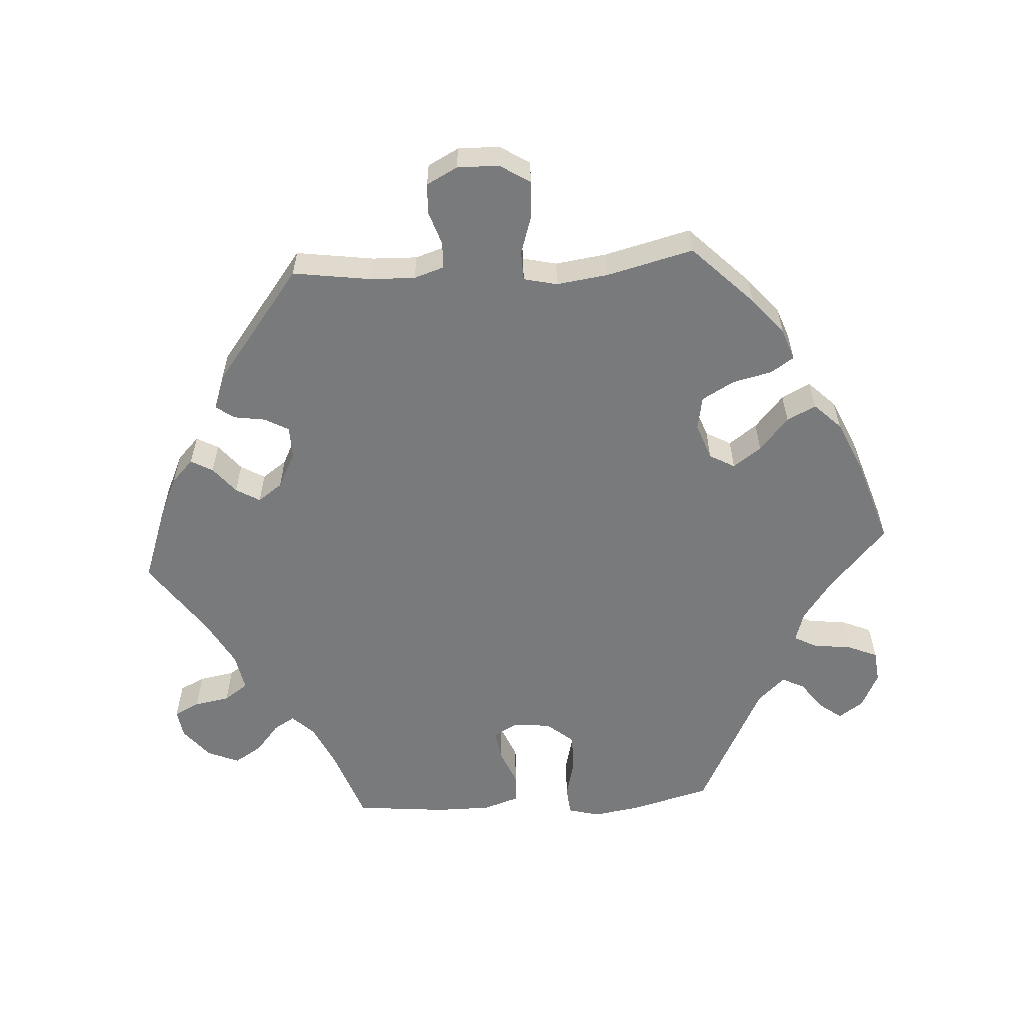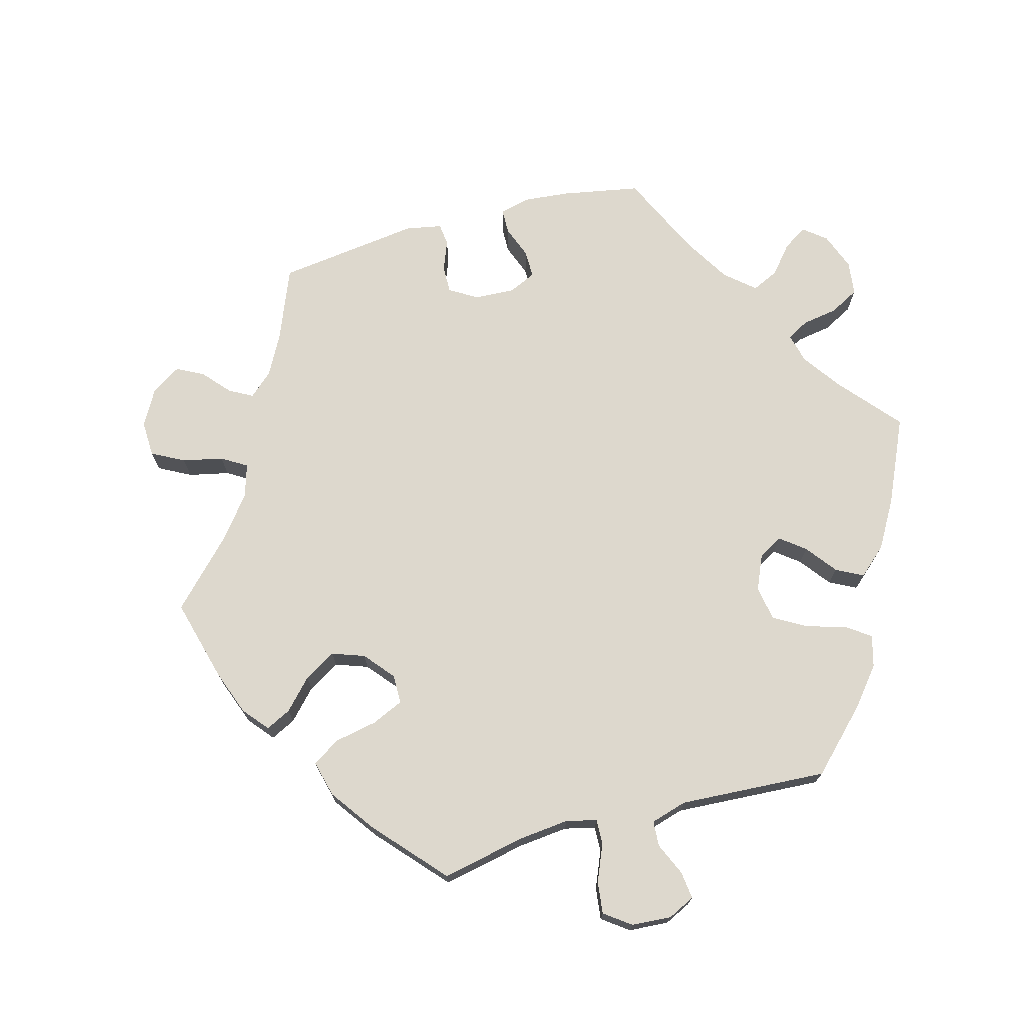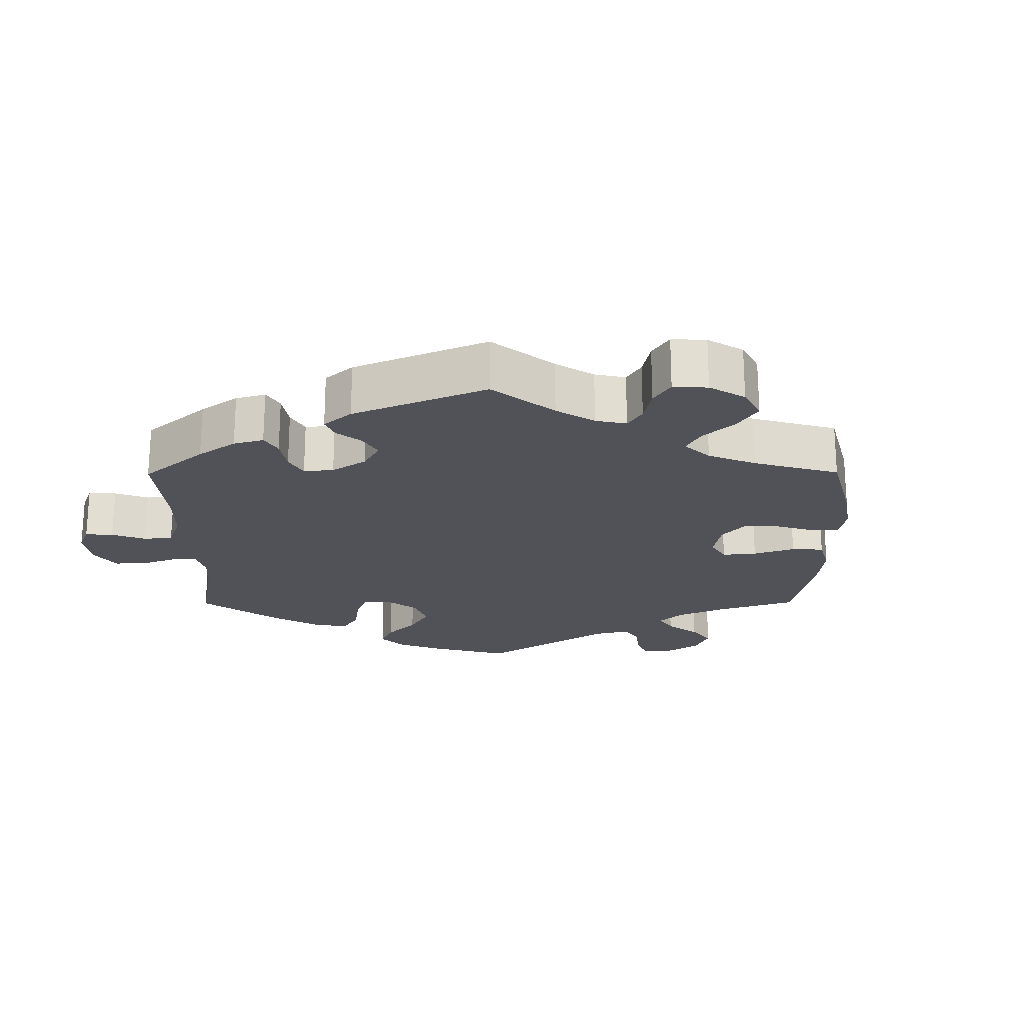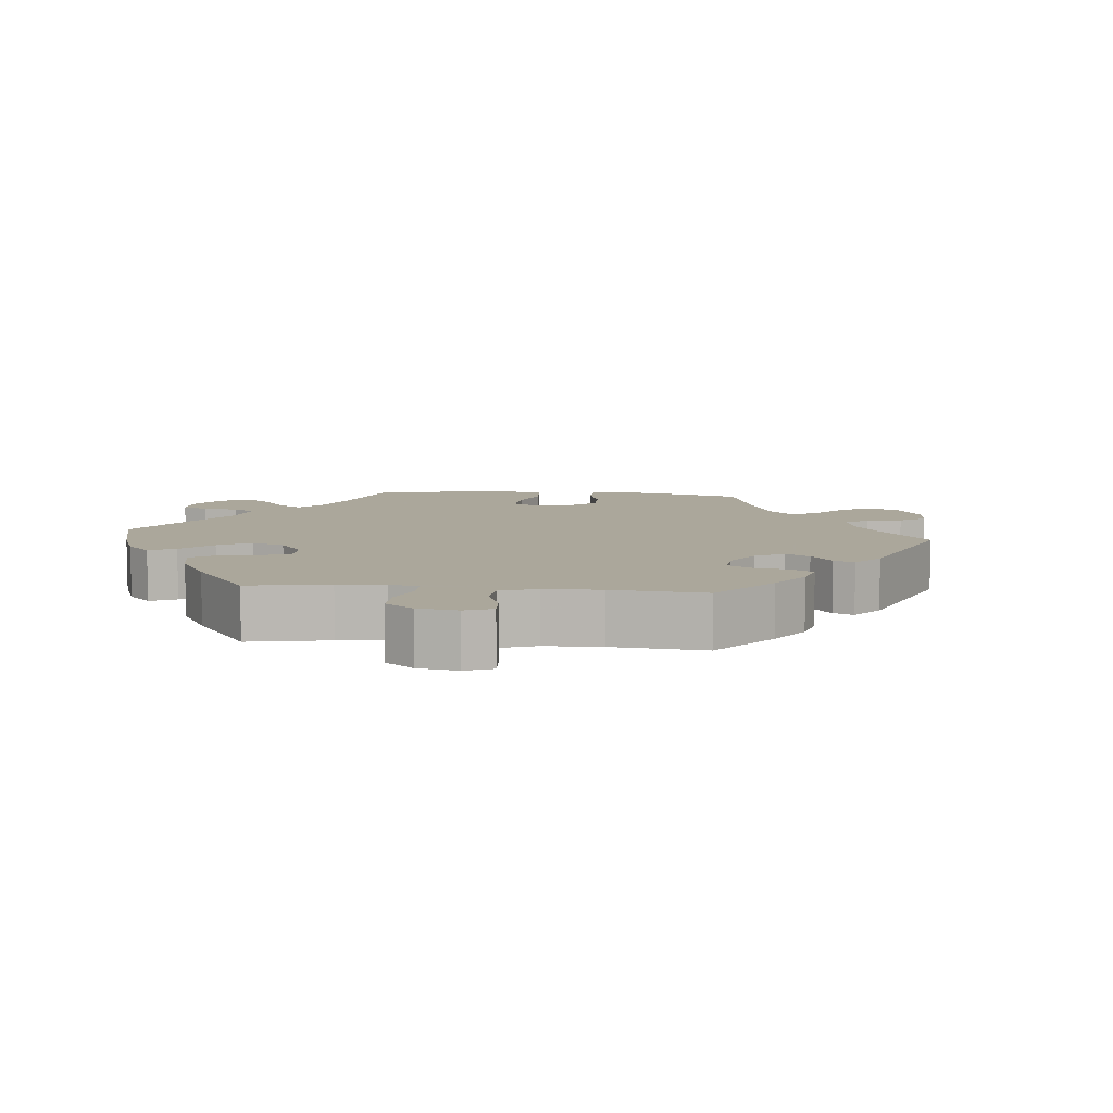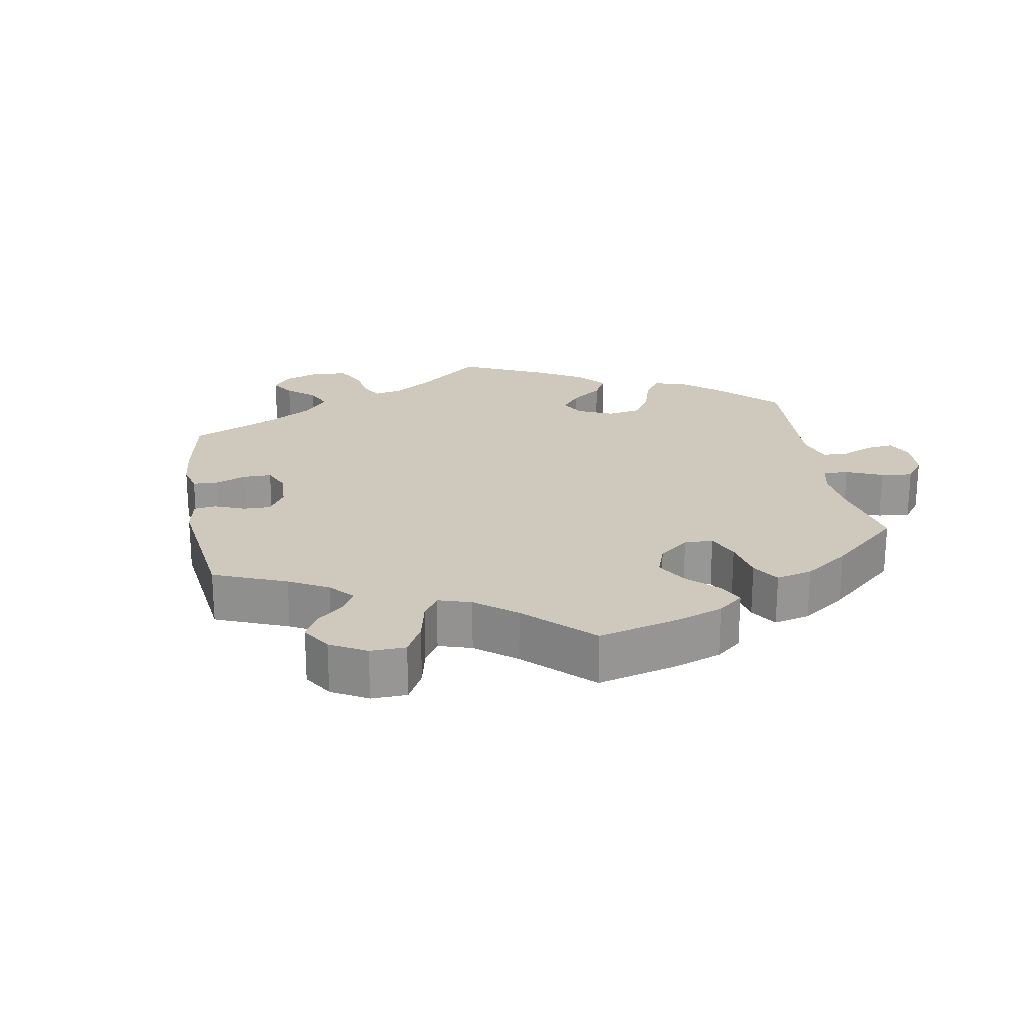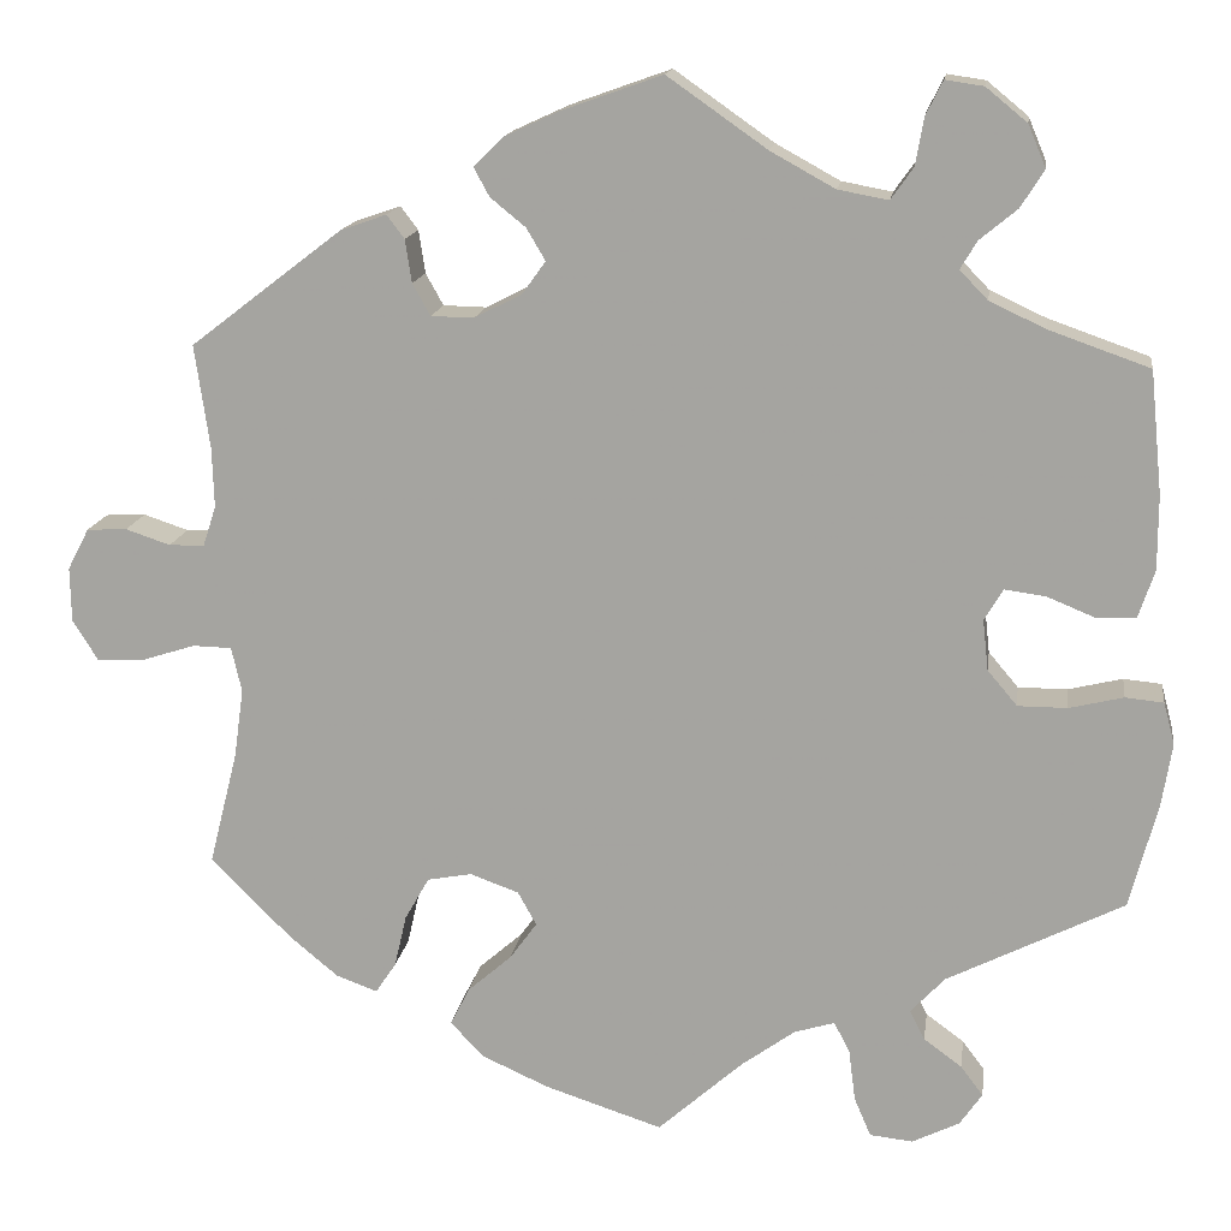
<metadata>
{"format":"obj","ext":"obj","renderer":"f3d","projection":"perspective","resolution":1024,"background":"white","views":[{"elev":-58.0,"azim":93.6,"up":"+Y"},{"elev":72.1,"azim":-165.2,"up":"+Y"},{"elev":-21.5,"azim":60.3,"up":"+Y"},{"elev":8.2,"azim":-24.3,"up":"+Y"},{"elev":22.3,"azim":110.2,"up":"+Y"},{"elev":15.1,"azim":-172.0,"up":"+Z"}]}
</metadata>
<code>
v -0.53 0.07 -0.176
v -0.541 0.07 -0.108
v -0.529 0.07 -0.063
v -0.488 0.07 -0.059
v -0.43 0.07 -0.073
v -0.377 0.07 -0.073
v -0.345 0.07 -0.035
v -0.339 0.07 0.019
v -0.359 0.07 0.053
v -0.403 0.07 0.047
v -0.454 0.07 0.026
v -0.497 0.07 0.028
v -0.514 0.07 0.079
v -0.514 0.07 0.158
v -0.501 0.07 0.289
v -0.393 0.07 0.327
v -0.333 0.07 0.355
v -0.303 0.07 0.386
v -0.321 0.07 0.416
v -0.361 0.07 0.449
v -0.386 0.07 0.489
v -0.367 0.07 0.534
v -0.323 0.07 0.57
v -0.282 0.07 0.576
v -0.264 0.07 0.54
v -0.255 0.07 0.489
v -0.231 0.07 0.455
v -0.177 0.07 0.465
v -0.108 0.07 0.503
v -0.001 0.07 0.578
v 0.106 0.07 0.54
v 0.165 0.07 0.513
v 0.197 0.07 0.482
v 0.18 0.07 0.451
v 0.142 0.07 0.42
v 0.122 0.07 0.386
v 0.147 0.07 0.351
v 0.198 0.07 0.325
v 0.244 0.07 0.326
v 0.263 0.07 0.36
v 0.27 0.07 0.406
v 0.289 0.07 0.431
v 0.338 0.07 0.414
v 0.501 0.07 0.289
v 0.485 0.07 0.178
v 0.483 0.07 0.114
v 0.497 0.07 0.071
v 0.535 0.07 0.07
v 0.583 0.07 0.086
v 0.626 0.07 0.084
v 0.649 0.07 0.04
v 0.648 0.07 -0.019
v 0.621 0.07 -0.062
v 0.569 0.07 -0.06
v 0.513 0.07 -0.042
v 0.471 0.07 -0.043
v 0.46 0.07 -0.091
v 0.47 0.07 -0.164
v 0.501 0.07 -0.288
v 0.415 0.07 -0.374
v 0.362 0.07 -0.418
v 0.318 0.07 -0.434
v 0.296 0.07 -0.401
v 0.283 0.07 -0.345
v 0.257 0.07 -0.299
v 0.209 0.07 -0.29
v 0.157 0.07 -0.309
v 0.137 0.07 -0.345
v 0.166 0.07 -0.385
v 0.213 0.07 -0.426
v 0.234 0.07 -0.467
v 0.197 0.07 -0.505
v 0.126 0.07 -0.537
v 0 0.07 -0.578
v -0.091 0.07 -0.497
v -0.149 0.07 -0.455
v -0.192 0.07 -0.442
v -0.209 0.07 -0.474
v -0.216 0.07 -0.53
v -0.234 0.07 -0.572
v -0.28 0.07 -0.577
v -0.331 0.07 -0.552
v -0.355 0.07 -0.517
v -0.331 0.07 -0.485
v -0.29 0.07 -0.455
v -0.274 0.07 -0.423
v -0.311 0.07 -0.384
v -0.5 0.07 -0.289
v -0.53 0 -0.176
v -0.541 0 -0.108
v -0.529 0 -0.063
v -0.488 0 -0.059
v -0.43 0 -0.073
v -0.377 0 -0.073
v -0.345 0 -0.035
v -0.339 0 0.019
v -0.359 0 0.053
v -0.403 0 0.047
v -0.454 0 0.026
v -0.497 0 0.028
v -0.514 0 0.079
v -0.514 0 0.158
v -0.501 0 0.289
v -0.393 0 0.327
v -0.333 0 0.355
v -0.303 0 0.386
v -0.321 0 0.416
v -0.361 0 0.449
v -0.386 0 0.489
v -0.367 0 0.534
v -0.323 0 0.57
v -0.282 0 0.576
v -0.264 0 0.54
v -0.255 0 0.489
v -0.231 0 0.455
v -0.177 0 0.465
v -0.108 0 0.503
v -0.001 0 0.578
v 0.106 0 0.54
v 0.165 0 0.513
v 0.197 0 0.482
v 0.18 0 0.451
v 0.142 0 0.42
v 0.122 0 0.386
v 0.147 0 0.351
v 0.198 0 0.325
v 0.244 0 0.326
v 0.263 0 0.36
v 0.27 0 0.406
v 0.289 0 0.431
v 0.338 0 0.414
v 0.501 0 0.289
v 0.485 0 0.178
v 0.483 0 0.114
v 0.497 0 0.071
v 0.535 0 0.07
v 0.583 0 0.086
v 0.626 0 0.084
v 0.649 0 0.04
v 0.648 0 -0.019
v 0.621 0 -0.062
v 0.569 0 -0.06
v 0.513 0 -0.042
v 0.471 0 -0.043
v 0.46 0 -0.091
v 0.47 0 -0.164
v 0.501 0 -0.288
v 0.415 0 -0.374
v 0.362 0 -0.418
v 0.318 0 -0.434
v 0.296 0 -0.401
v 0.283 0 -0.345
v 0.257 0 -0.299
v 0.209 0 -0.29
v 0.157 0 -0.309
v 0.137 0 -0.345
v 0.166 0 -0.385
v 0.213 0 -0.426
v 0.234 0 -0.467
v 0.197 0 -0.505
v 0.126 0 -0.537
v 0 0 -0.578
v -0.091 0 -0.497
v -0.149 0 -0.455
v -0.192 0 -0.442
v -0.209 0 -0.474
v -0.216 0 -0.53
v -0.234 0 -0.572
v -0.28 0 -0.577
v -0.331 0 -0.552
v -0.355 0 -0.517
v -0.331 0 -0.485
v -0.29 0 -0.455
v -0.274 0 -0.423
v -0.311 0 -0.384
v -0.5 0 -0.289
f 87 88 1 2
f 86 87 2 3
f 82 83 84 85
f 82 85 86
f 81 82 86
f 78 79 80 81
f 77 78 81 86
f 72 73 74 75
f 72 75 76
f 69 70 71 72
f 68 69 72 76
f 67 68 76 77
f 61 62 63 64
f 61 64 65
f 58 59 60 61
f 57 58 61 65
f 56 57 65 66
f 52 53 54 55
f 52 55 56
f 51 52 56
f 48 49 50 51
f 47 48 51 56
f 46 47 56 66
f 42 43 44 45
f 40 41 42 45
f 39 40 45 46
f 38 39 46 66
f 32 33 34 35
f 32 35 36
f 29 30 31 32
f 28 29 32 36
f 27 28 36 37
f 23 24 25 26
f 23 26 27
f 22 23 27
f 19 20 21 22
f 18 19 22 27
f 17 18 27 37
f 13 14 15 16
f 10 11 12 13
f 9 10 13 16
f 8 9 16 17
f 86 3 4 5
f 67 77 86 5
f 8 17 37 38
f 7 8 38 66
f 6 7 66 67
f 5 6 67
f 90 89 176 175
f 91 90 175 174
f 173 172 171 170
f 174 173 170
f 174 170 169
f 169 168 167 166
f 174 169 166 165
f 163 162 161 160
f 164 163 160
f 160 159 158 157
f 164 160 157 156
f 165 164 156 155
f 152 151 150 149
f 153 152 149
f 149 148 147 146
f 153 149 146 145
f 154 153 145 144
f 143 142 141 140
f 144 143 140
f 144 140 139
f 139 138 137 136
f 144 139 136 135
f 154 144 135 134
f 133 132 131 130
f 133 130 129 128
f 134 133 128 127
f 154 134 127 126
f 123 122 121 120
f 124 123 120
f 120 119 118 117
f 124 120 117 116
f 125 124 116 115
f 114 113 112 111
f 115 114 111
f 115 111 110
f 110 109 108 107
f 115 110 107 106
f 125 115 106 105
f 104 103 102 101
f 101 100 99 98
f 104 101 98 97
f 105 104 97 96
f 93 92 91 174
f 93 174 165 155
f 126 125 105 96
f 154 126 96 95
f 155 154 95 94
f 155 94 93
f 1 89 90 2
f 2 90 91 3
f 3 91 92 4
f 4 92 93 5
f 5 93 94 6
f 6 94 95 7
f 7 95 96 8
f 8 96 97 9
f 9 97 98 10
f 10 98 99 11
f 11 99 100 12
f 12 100 101 13
f 13 101 102 14
f 14 102 103 15
f 15 103 104 16
f 16 104 105 17
f 17 105 106 18
f 18 106 107 19
f 19 107 108 20
f 20 108 109 21
f 21 109 110 22
f 22 110 111 23
f 23 111 112 24
f 24 112 113 25
f 25 113 114 26
f 26 114 115 27
f 27 115 116 28
f 28 116 117 29
f 29 117 118 30
f 30 118 119 31
f 31 119 120 32
f 32 120 121 33
f 33 121 122 34
f 34 122 123 35
f 35 123 124 36
f 36 124 125 37
f 37 125 126 38
f 38 126 127 39
f 39 127 128 40
f 40 128 129 41
f 41 129 130 42
f 42 130 131 43
f 43 131 132 44
f 44 132 133 45
f 45 133 134 46
f 46 134 135 47
f 47 135 136 48
f 48 136 137 49
f 49 137 138 50
f 50 138 139 51
f 51 139 140 52
f 52 140 141 53
f 53 141 142 54
f 54 142 143 55
f 55 143 144 56
f 56 144 145 57
f 57 145 146 58
f 58 146 147 59
f 59 147 148 60
f 60 148 149 61
f 61 149 150 62
f 62 150 151 63
f 63 151 152 64
f 64 152 153 65
f 65 153 154 66
f 66 154 155 67
f 67 155 156 68
f 68 156 157 69
f 69 157 158 70
f 70 158 159 71
f 71 159 160 72
f 72 160 161 73
f 73 161 162 74
f 74 162 163 75
f 75 163 164 76
f 76 164 165 77
f 77 165 166 78
f 78 166 167 79
f 79 167 168 80
f 80 168 169 81
f 81 169 170 82
f 82 170 171 83
f 83 171 172 84
f 84 172 173 85
f 85 173 174 86
f 86 174 175 87
f 87 175 176 88
f 88 176 89 1

</code>
